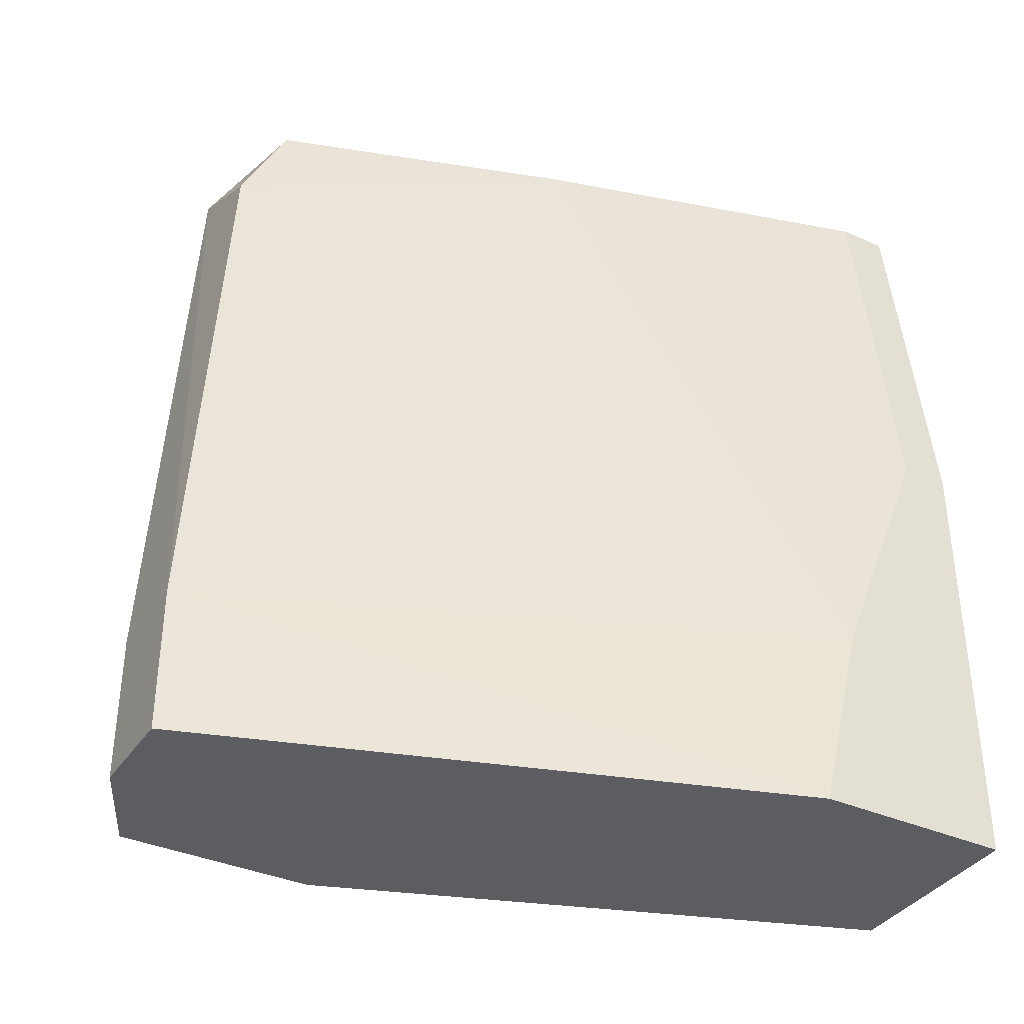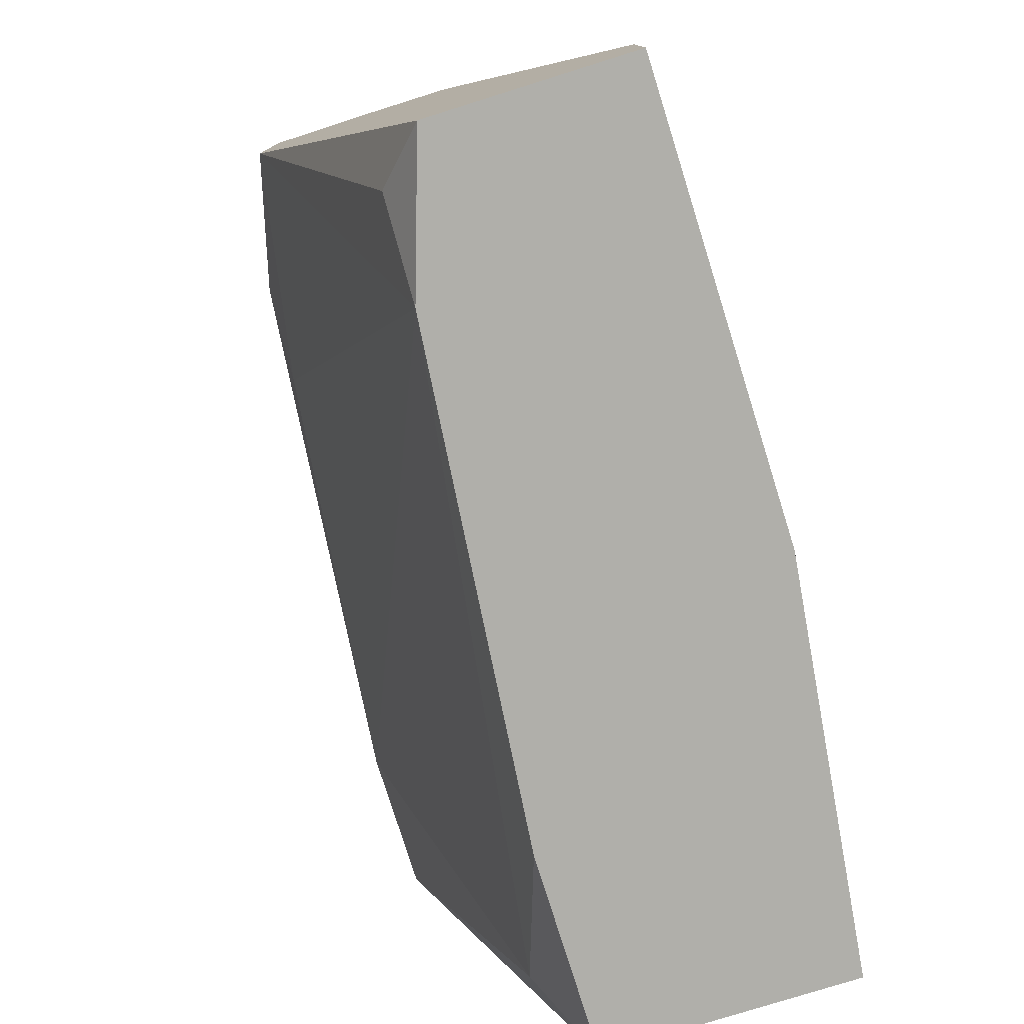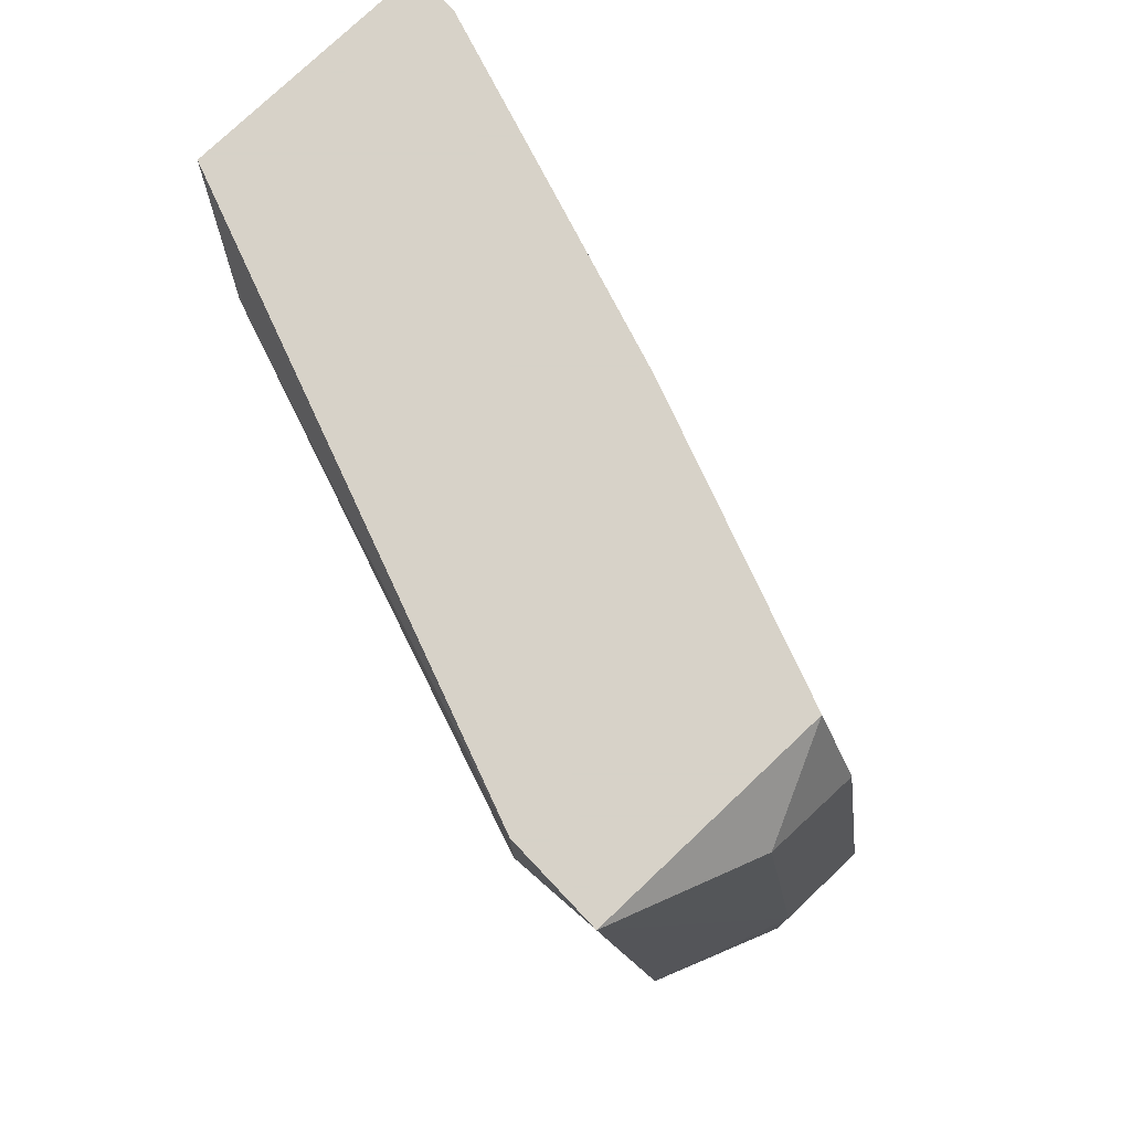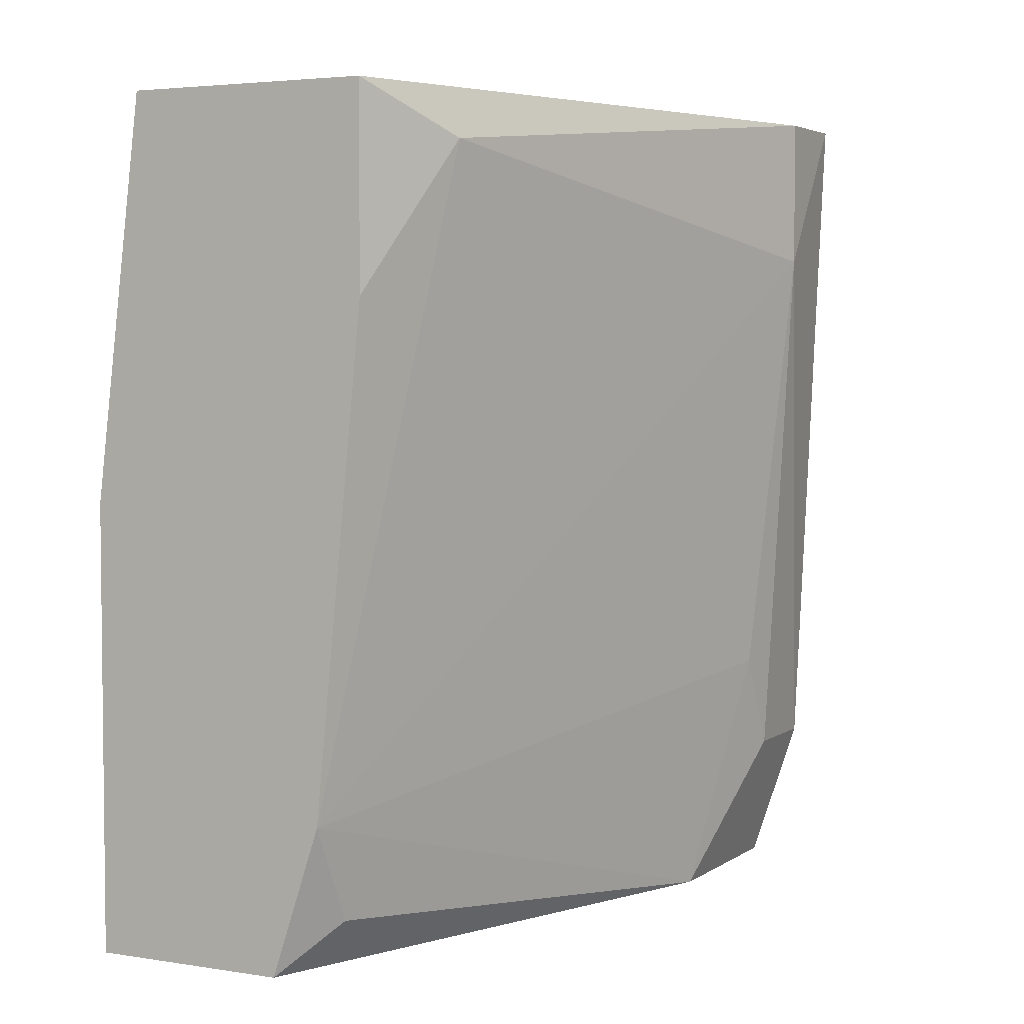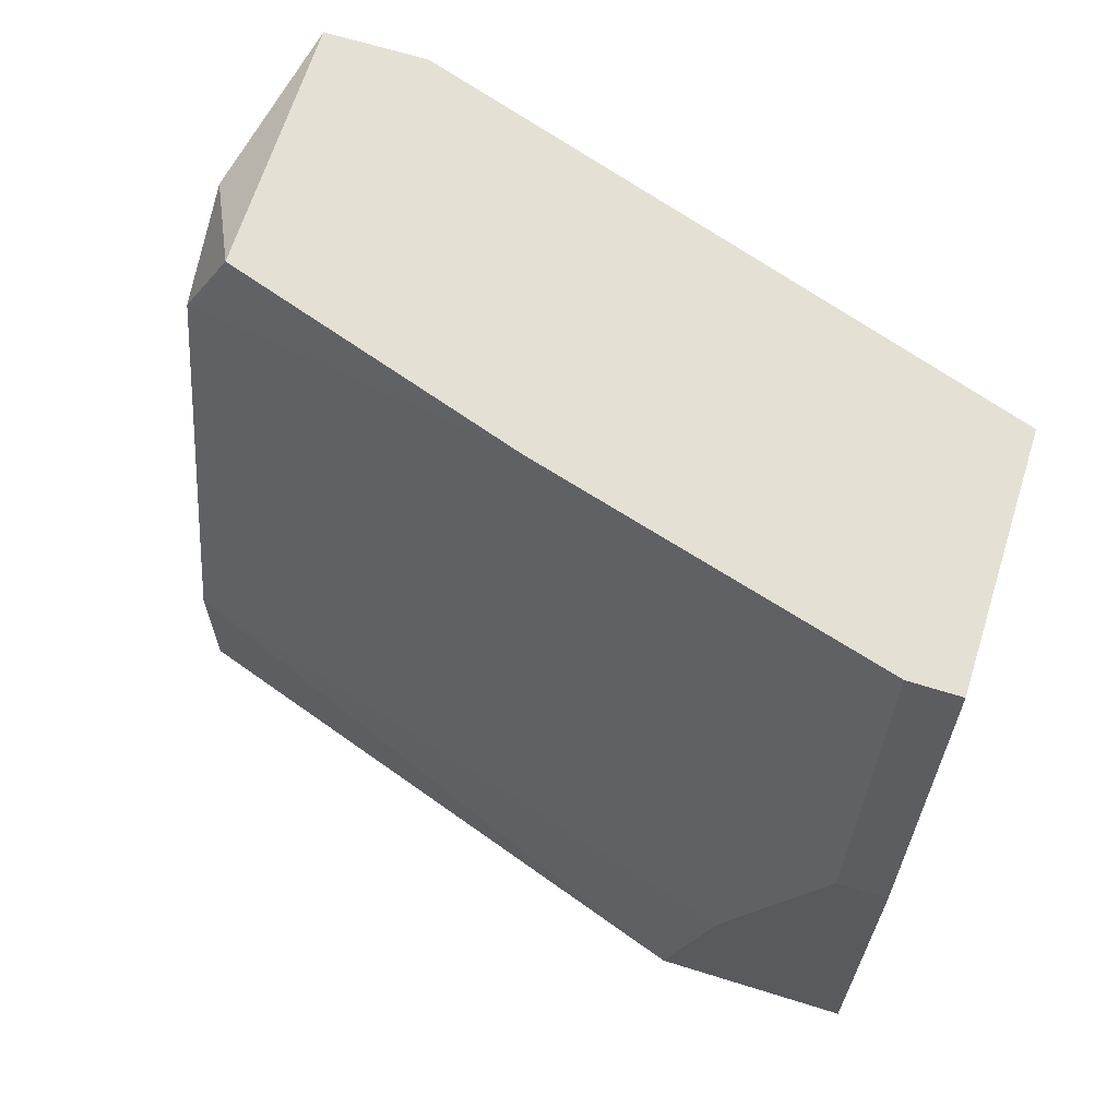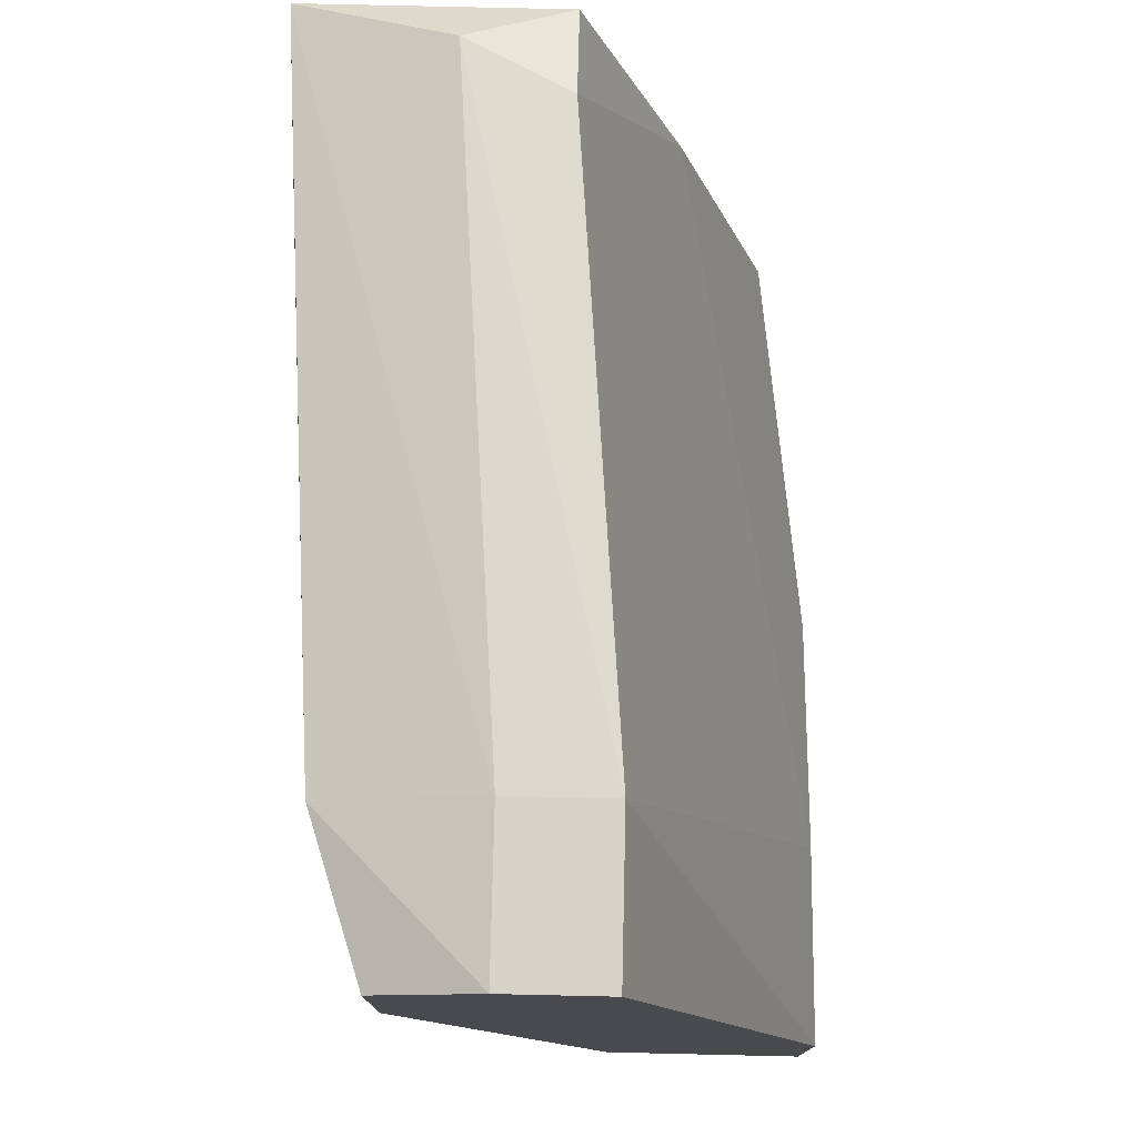
<metadata>
{"format":"obj","ext":"obj","renderer":"f3d","projection":"perspective","resolution":1024,"background":"white","views":[{"elev":-37.0,"azim":-119.9,"up":"+Z"},{"elev":-78.0,"azim":-162.6,"up":"+Y"},{"elev":77.4,"azim":136.6,"up":"+Z"},{"elev":3.9,"azim":27.4,"up":"+Z"},{"elev":65.9,"azim":-72.6,"up":"+Z"},{"elev":76.6,"azim":-178.7,"up":"+Y"}]}
</metadata>
<code>
v -0.03849 0.03123 -0.002027
v -0.03849 0.007804 -0.02077
v -0.03849 0.02967 0.001097
v -0.03849 0.009367 -0.02389
v -0.0463 0.01405 -0.02545
v -0.0463 0.007804 -0.0114
v -0.0463 0.007804 -0.02545
v -0.0463 0.01249 -0.01921
v -0.0463 0.009367 -0.0114
v -0.04005 0.0328 -0.02077
v -0.04005 0.0328 -0.02545
v -0.04005 0.007804 -0.02545
v -0.03381 0.02499 -0.02545
v -0.03381 0.03123 -0.02545
v -0.04474 0.007804 0.001097
v -0.04474 0.009367 0.001097
v -0.03537 0.03123 -0.000465
v -0.03537 0.01093 -0.000465
v -0.04161 0.0203 0.001097
v -0.03224 0.02655 -0.01764
v -0.03224 0.03123 -0.02077
v -0.03224 0.02811 -0.02077
v -0.03693 0.0328 -0.02077
v -0.03693 0.0328 -0.02545
v -0.03693 0.007804 0.001097
v -0.03693 0.007804 -0.005151
v -0.03068 0.02655 -0.003589
v -0.03068 0.02655 0.001097
v -0.03068 0.02967 0.001097
f 19 8 9
f 7 5 11
f 7 11 13
f 16 29 3
f 29 16 25
f 7 2 25
f 29 27 21
f 2 7 12
f 7 13 12
f 5 7 6
f 7 25 6
f 13 11 24
f 2 27 18
f 11 5 10
f 24 11 10
f 5 6 8
f 10 5 8
f 3 29 17
f 1 3 17
f 10 1 17
f 25 16 15
f 16 6 15
f 6 25 15
f 16 3 19
f 3 1 19
f 1 10 19
f 10 8 19
f 29 25 28
f 27 29 28
f 25 18 28
f 18 27 28
f 2 13 20
f 27 2 20
f 21 13 14
f 13 24 14
f 24 21 14
f 29 21 23
f 21 24 23
f 24 10 23
f 17 29 23
f 10 17 23
f 13 2 4
f 2 12 4
f 12 13 4
f 13 21 22
f 21 27 22
f 20 13 22
f 27 20 22
f 25 2 26
f 18 25 26
f 2 18 26
f 6 16 9
f 8 6 9
f 16 19 9

</code>
